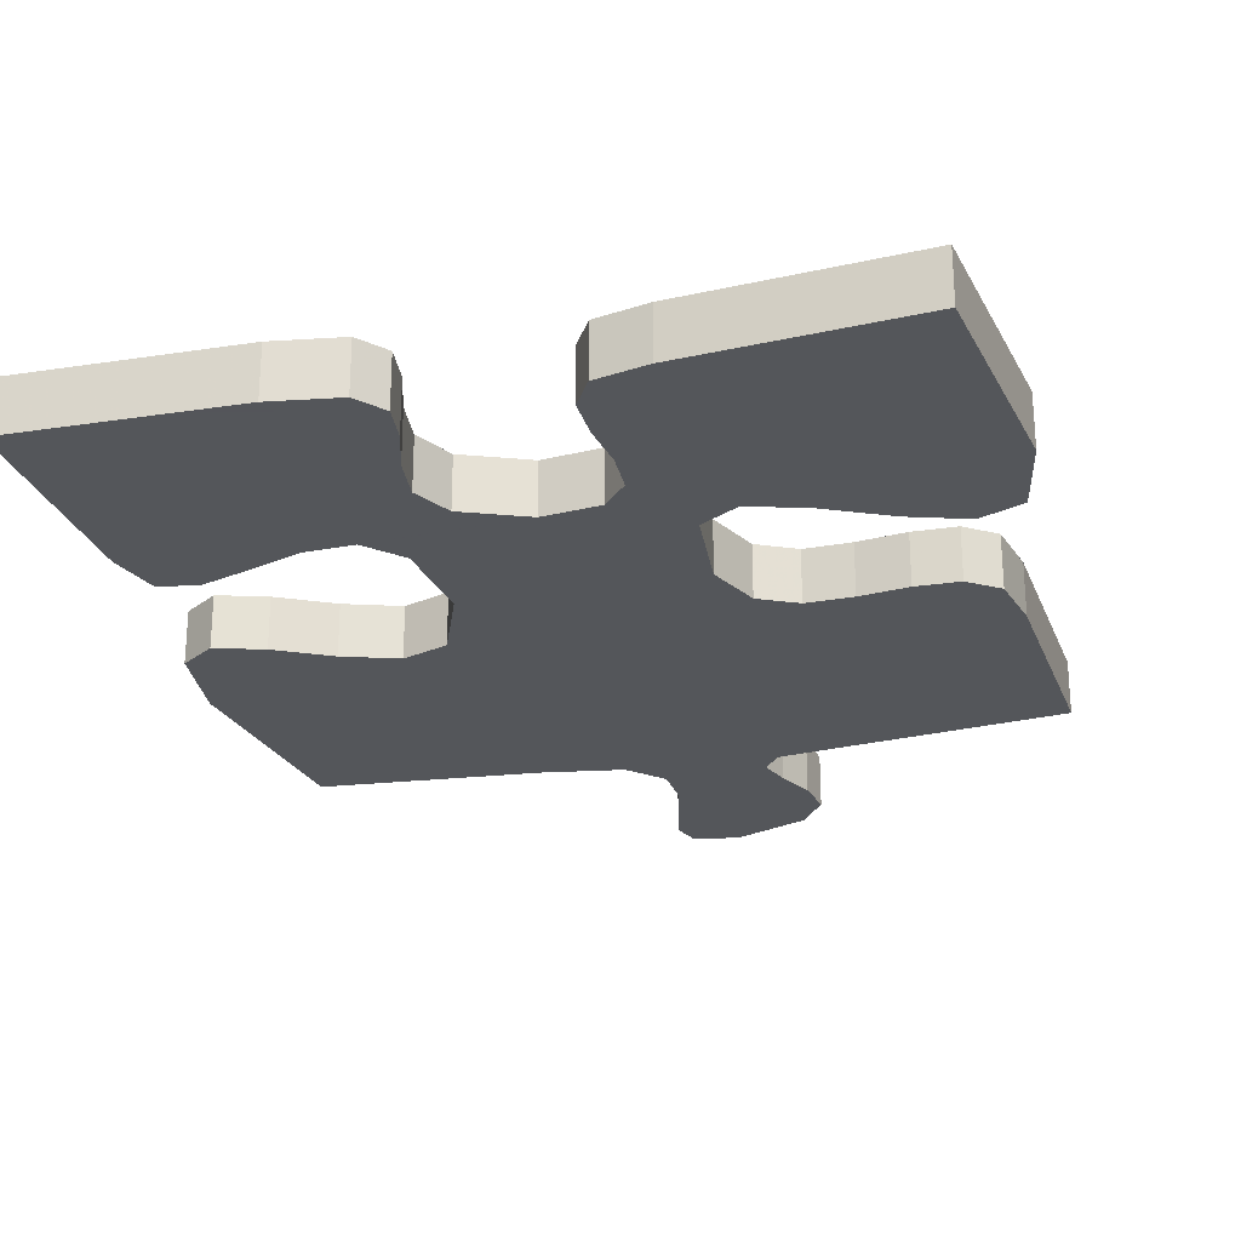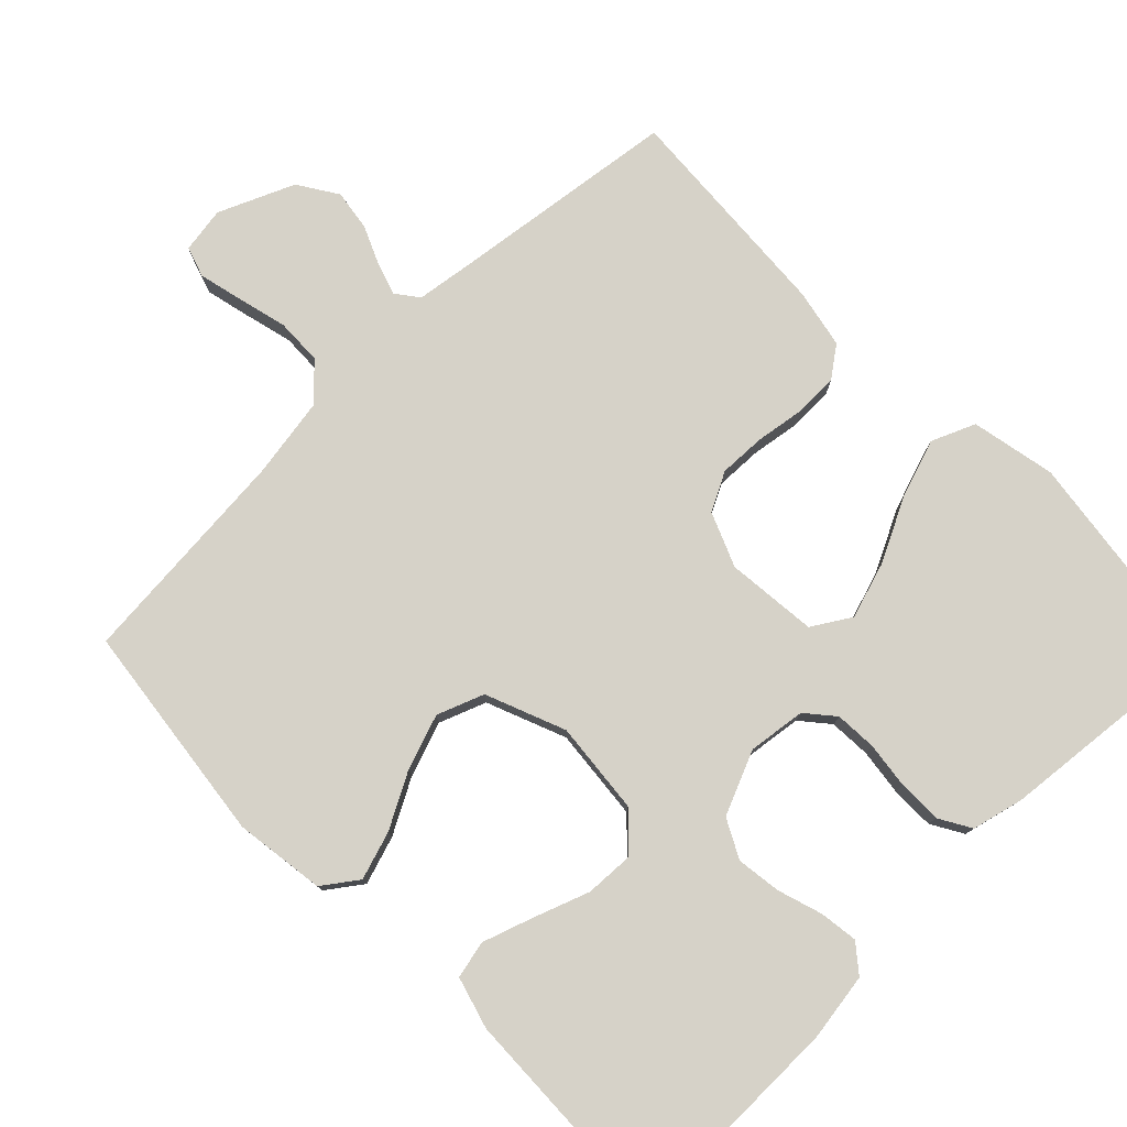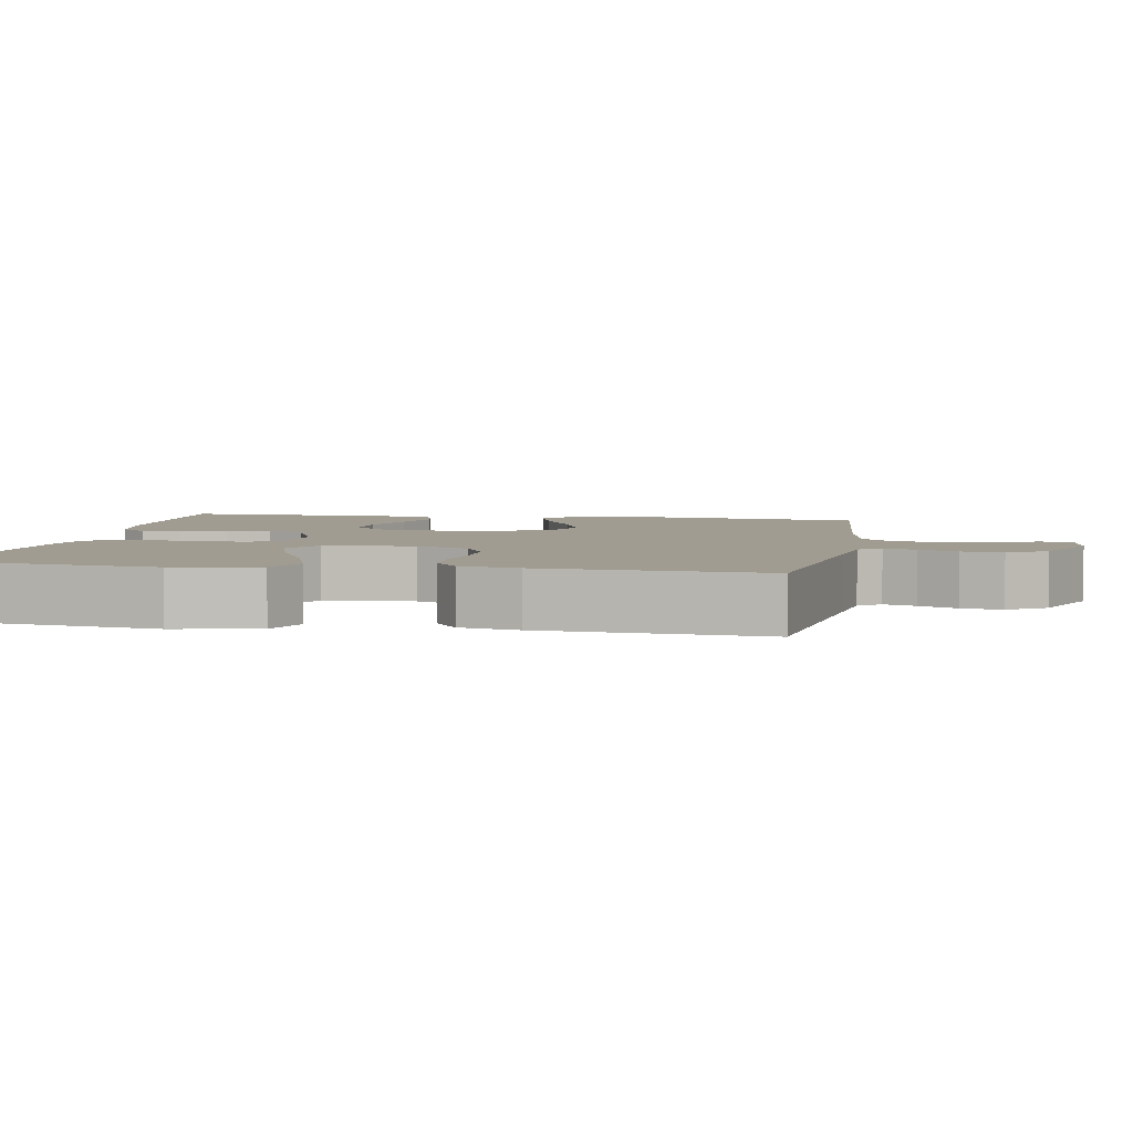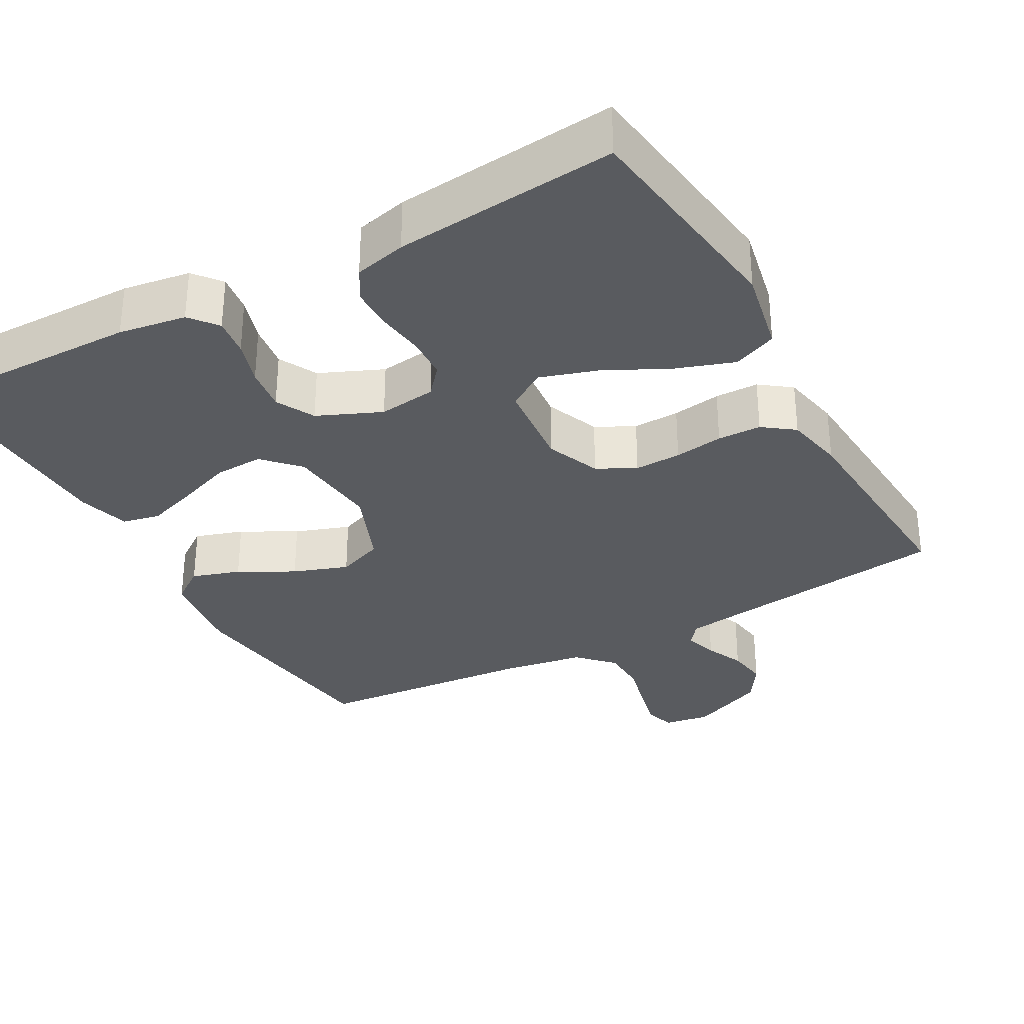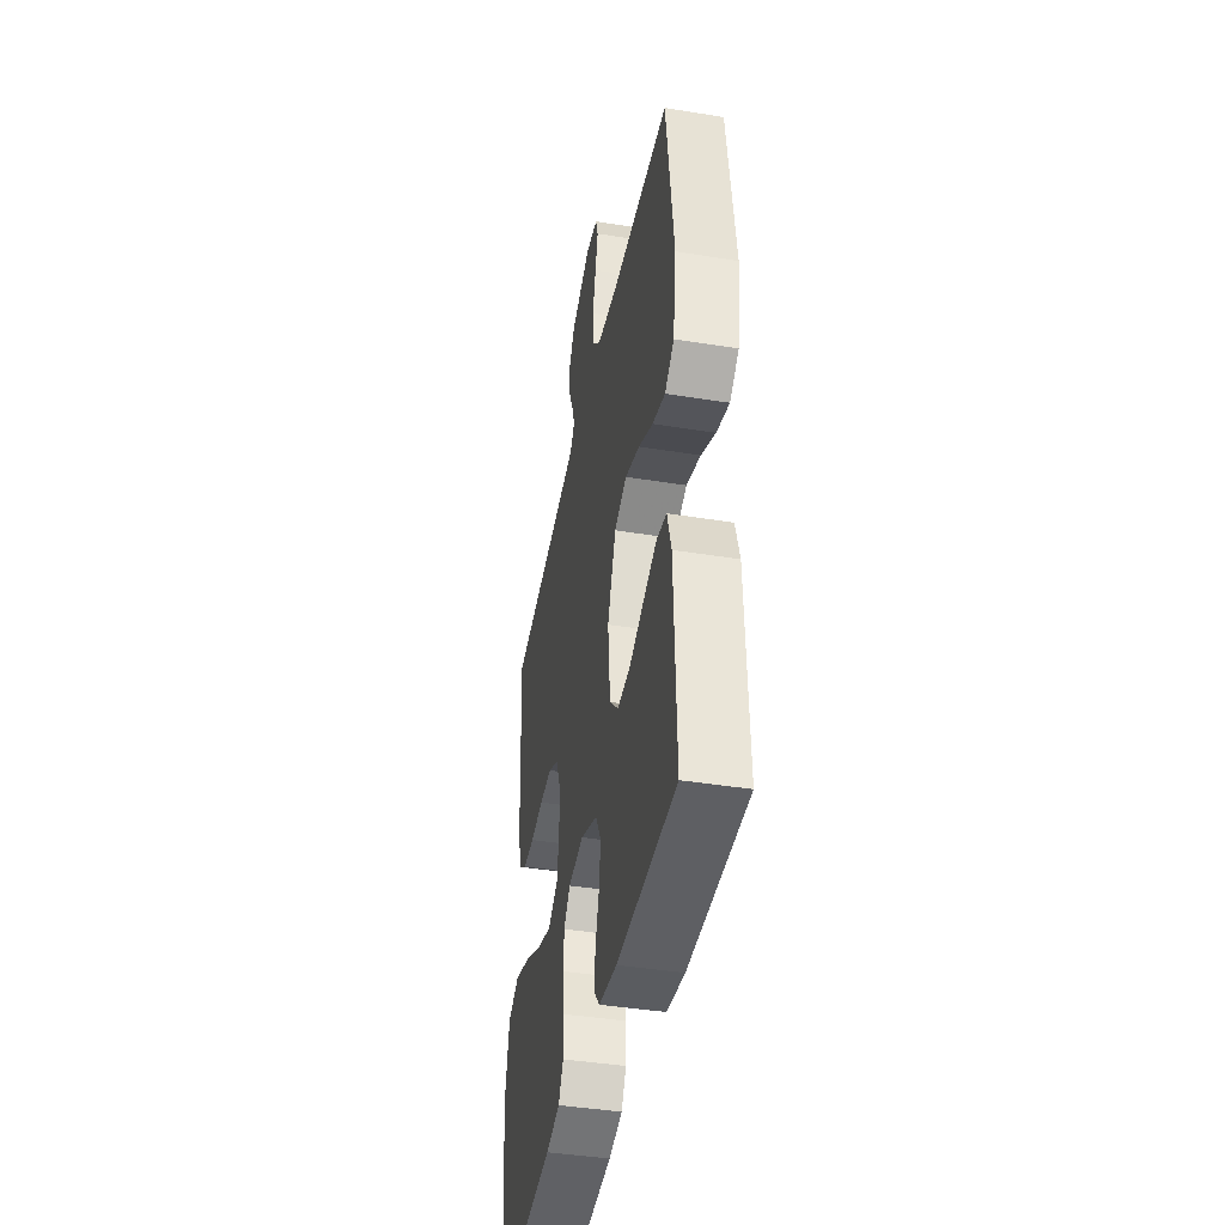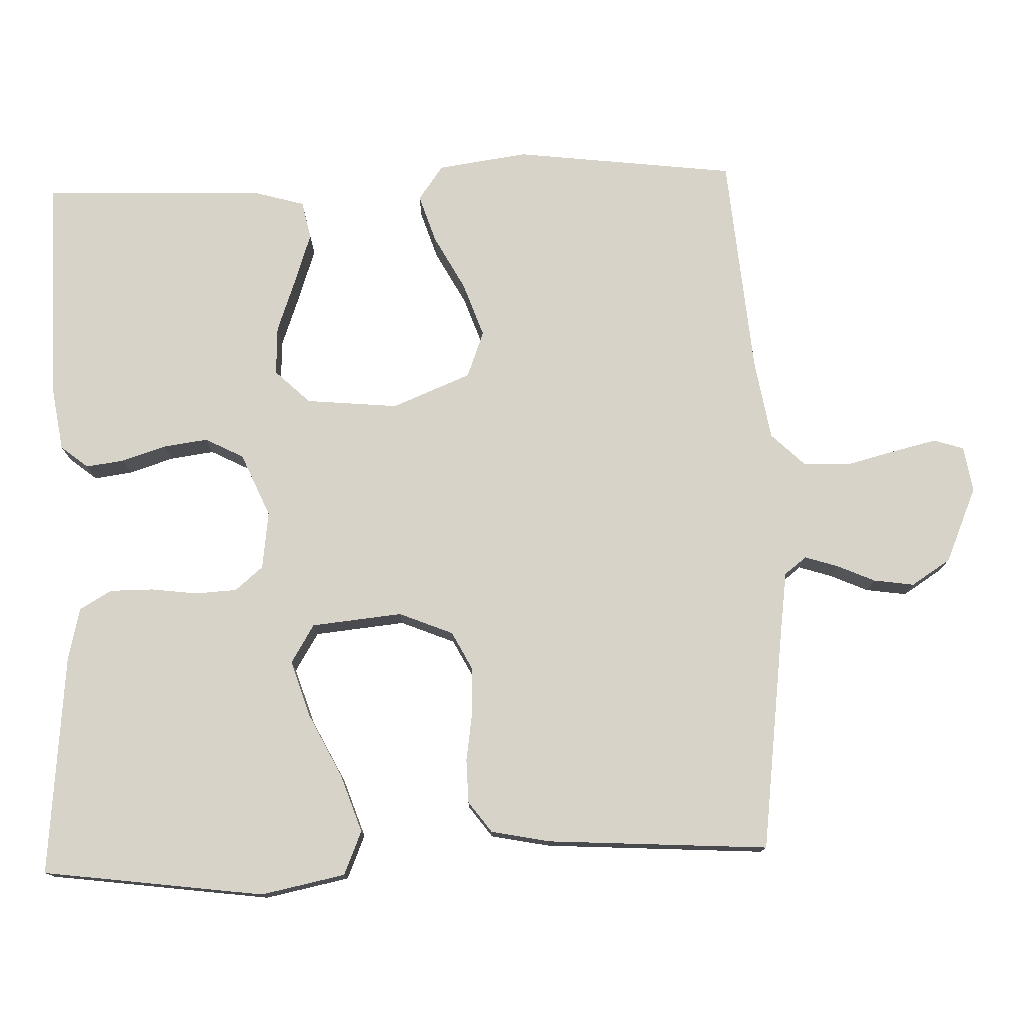
<metadata>
{"format":"obj","ext":"obj","renderer":"f3d","projection":"perspective","resolution":1024,"background":"white","views":[{"elev":-25.1,"azim":-165.4,"up":"+Y"},{"elev":78.2,"azim":135.7,"up":"+Y"},{"elev":4.4,"azim":-79.8,"up":"+Y"},{"elev":-32.2,"azim":-151.1,"up":"+Y"},{"elev":-42.5,"azim":79.1,"up":"+Z"},{"elev":76.8,"azim":-92.0,"up":"+Y"}]}
</metadata>
<code>
v -0.5 0.07 0.5
v -0.2 0.07 0.539
v -0.114 0.07 0.551
v -0.091 0.07 0.581
v -0.105 0.07 0.625
v -0.128 0.07 0.677
v -0.136 0.07 0.732
v -0.102 0.07 0.785
v 0 0.07 0.829
v 0.062 0.07 0.819
v 0.075 0.07 0.778
v 0.061 0.07 0.719
v 0.044 0.07 0.652
v 0.046 0.07 0.589
v 0.091 0.07 0.543
v 0.2 0.07 0.525
v 0.5 0.07 0.5
v 0.537 0.07 0.2
v 0.52 0.07 0.078
v 0.473 0.07 0.044
v 0.408 0.07 0.065
v 0.334 0.07 0.105
v 0.26 0.07 0.131
v 0.197 0.07 0.107
v 0.154 0.07 0
v 0.166 0.07 -0.125
v 0.211 0.07 -0.172
v 0.277 0.07 -0.169
v 0.351 0.07 -0.142
v 0.419 0.07 -0.119
v 0.47 0.07 -0.13
v 0.49 0.07 -0.2
v 0.5 0.07 -0.5
v 0.2 0.07 -0.497
v 0.109 0.07 -0.483
v 0.079 0.07 -0.446
v 0.086 0.07 -0.394
v 0.105 0.07 -0.334
v 0.113 0.07 -0.274
v 0.086 0.07 -0.222
v 0 0.07 -0.185
v -0.078 0.07 -0.195
v -0.11 0.07 -0.233
v -0.113 0.07 -0.289
v -0.105 0.07 -0.352
v -0.105 0.07 -0.411
v -0.13 0.07 -0.454
v -0.2 0.07 -0.471
v -0.5 0.07 -0.5
v -0.54 0.07 -0.2
v -0.517 0.07 -0.086
v -0.458 0.07 -0.061
v -0.379 0.07 -0.088
v -0.293 0.07 -0.131
v -0.217 0.07 -0.155
v -0.165 0.07 -0.123
v -0.153 0.07 0
v -0.183 0.07 0.073
v -0.235 0.07 0.1
v -0.298 0.07 0.098
v -0.364 0.07 0.088
v -0.423 0.07 0.089
v -0.465 0.07 0.12
v -0.481 0.07 0.2
v -0.5 0 0.5
v -0.2 0 0.539
v -0.114 0 0.551
v -0.091 0 0.581
v -0.105 0 0.625
v -0.128 0 0.677
v -0.136 0 0.732
v -0.102 0 0.785
v 0 0 0.829
v 0.062 0 0.819
v 0.075 0 0.778
v 0.061 0 0.719
v 0.044 0 0.652
v 0.046 0 0.589
v 0.091 0 0.543
v 0.2 0 0.525
v 0.5 0 0.5
v 0.537 0 0.2
v 0.52 0 0.078
v 0.473 0 0.044
v 0.408 0 0.065
v 0.334 0 0.105
v 0.26 0 0.131
v 0.197 0 0.107
v 0.154 0 0
v 0.166 0 -0.125
v 0.211 0 -0.172
v 0.277 0 -0.169
v 0.351 0 -0.142
v 0.419 0 -0.119
v 0.47 0 -0.13
v 0.49 0 -0.2
v 0.5 0 -0.5
v 0.2 0 -0.497
v 0.109 0 -0.483
v 0.079 0 -0.446
v 0.086 0 -0.394
v 0.105 0 -0.334
v 0.113 0 -0.274
v 0.086 0 -0.222
v 0 0 -0.185
v -0.078 0 -0.195
v -0.11 0 -0.233
v -0.113 0 -0.289
v -0.105 0 -0.352
v -0.105 0 -0.411
v -0.13 0 -0.454
v -0.2 0 -0.471
v -0.5 0 -0.5
v -0.54 0 -0.2
v -0.517 0 -0.086
v -0.458 0 -0.061
v -0.379 0 -0.088
v -0.293 0 -0.131
v -0.217 0 -0.155
v -0.165 0 -0.123
v -0.153 0 0
v -0.183 0 0.073
v -0.235 0 0.1
v -0.298 0 0.098
v -0.364 0 0.088
v -0.423 0 0.089
v -0.465 0 0.12
v -0.481 0 0.2
f 63 64 1 2
f 60 61 62 63
f 59 60 63 2
f 58 59 2 3
f 57 58 3 4
f 56 57 4
f 51 52 53 54
f 51 54 55
f 50 51 55
f 49 50 55
f 48 49 55 56
f 44 45 46 47
f 43 44 47 48
f 35 36 37 38
f 35 38 39
f 34 35 39
f 33 34 39
f 32 33 39 40
f 28 29 30 31
f 28 31 32 40
f 19 20 21 22
f 19 22 23
f 16 17 18 19
f 15 16 19 23
f 14 15 23 24
f 10 11 12 13
f 8 9 10 13
f 8 13 14
f 5 6 7 8
f 4 5 8 14
f 43 48 56 4
f 27 28 40 41
f 26 27 41
f 25 26 41 42
f 24 25 42
f 14 24 42
f 4 14 42 43
f 66 65 128 127
f 127 126 125 124
f 66 127 124 123
f 67 66 123 122
f 68 67 122 121
f 68 121 120
f 118 117 116 115
f 119 118 115
f 119 115 114
f 119 114 113
f 120 119 113 112
f 111 110 109 108
f 112 111 108 107
f 102 101 100 99
f 103 102 99
f 103 99 98
f 103 98 97
f 104 103 97 96
f 95 94 93 92
f 104 96 95 92
f 86 85 84 83
f 87 86 83
f 83 82 81 80
f 87 83 80 79
f 88 87 79 78
f 77 76 75 74
f 77 74 73 72
f 78 77 72
f 72 71 70 69
f 78 72 69 68
f 68 120 112 107
f 105 104 92 91
f 105 91 90
f 106 105 90 89
f 106 89 88
f 106 88 78
f 107 106 78 68
f 1 65 66 2
f 2 66 67 3
f 3 67 68 4
f 4 68 69 5
f 5 69 70 6
f 6 70 71 7
f 7 71 72 8
f 8 72 73 9
f 9 73 74 10
f 10 74 75 11
f 11 75 76 12
f 12 76 77 13
f 13 77 78 14
f 14 78 79 15
f 15 79 80 16
f 16 80 81 17
f 17 81 82 18
f 18 82 83 19
f 19 83 84 20
f 20 84 85 21
f 21 85 86 22
f 22 86 87 23
f 23 87 88 24
f 24 88 89 25
f 25 89 90 26
f 26 90 91 27
f 27 91 92 28
f 28 92 93 29
f 29 93 94 30
f 30 94 95 31
f 31 95 96 32
f 32 96 97 33
f 33 97 98 34
f 34 98 99 35
f 35 99 100 36
f 36 100 101 37
f 37 101 102 38
f 38 102 103 39
f 39 103 104 40
f 40 104 105 41
f 41 105 106 42
f 42 106 107 43
f 43 107 108 44
f 44 108 109 45
f 45 109 110 46
f 46 110 111 47
f 47 111 112 48
f 48 112 113 49
f 49 113 114 50
f 50 114 115 51
f 51 115 116 52
f 52 116 117 53
f 53 117 118 54
f 54 118 119 55
f 55 119 120 56
f 56 120 121 57
f 57 121 122 58
f 58 122 123 59
f 59 123 124 60
f 60 124 125 61
f 61 125 126 62
f 62 126 127 63
f 63 127 128 64
f 64 128 65 1

</code>
